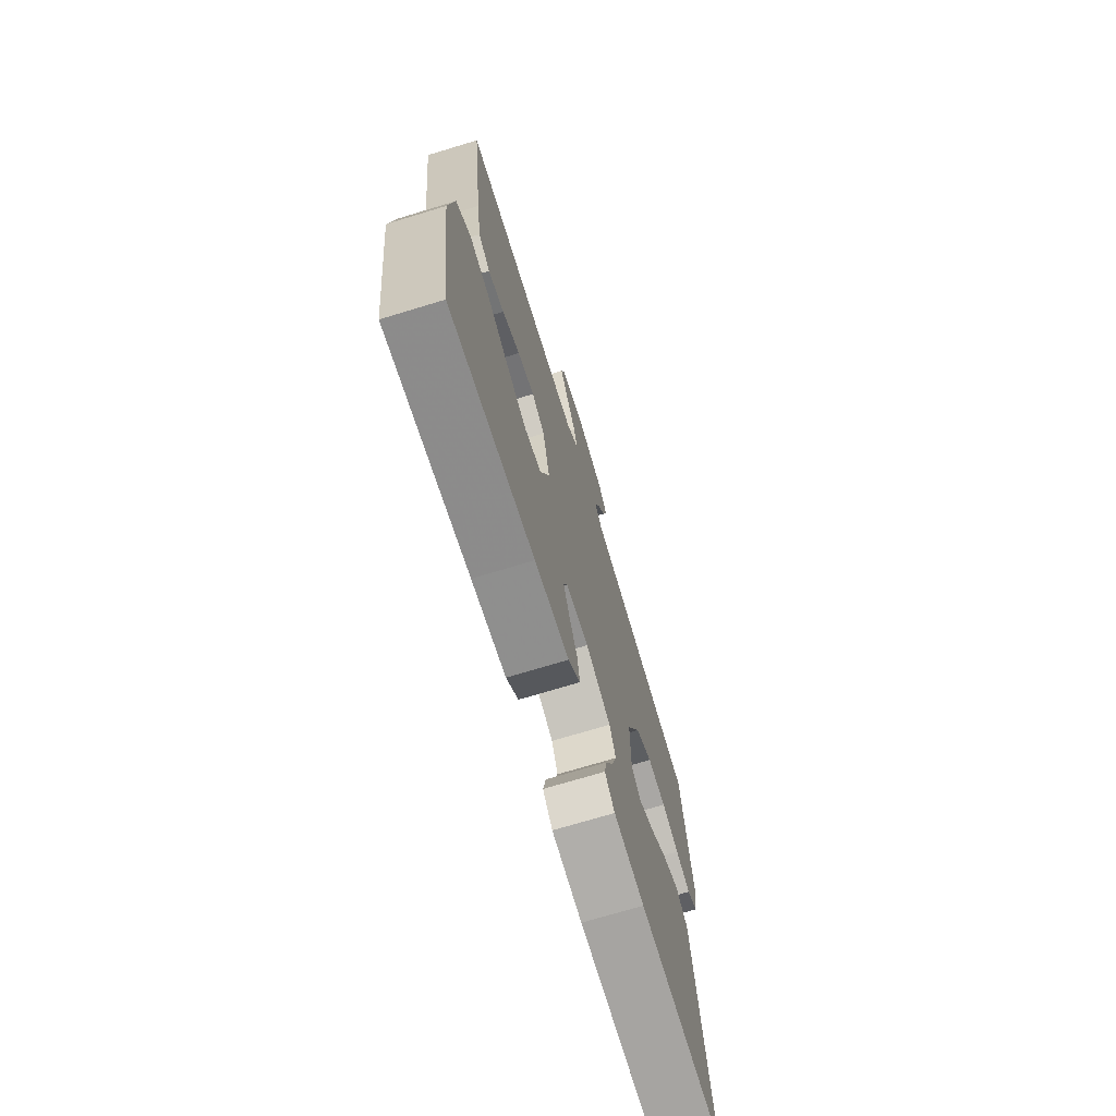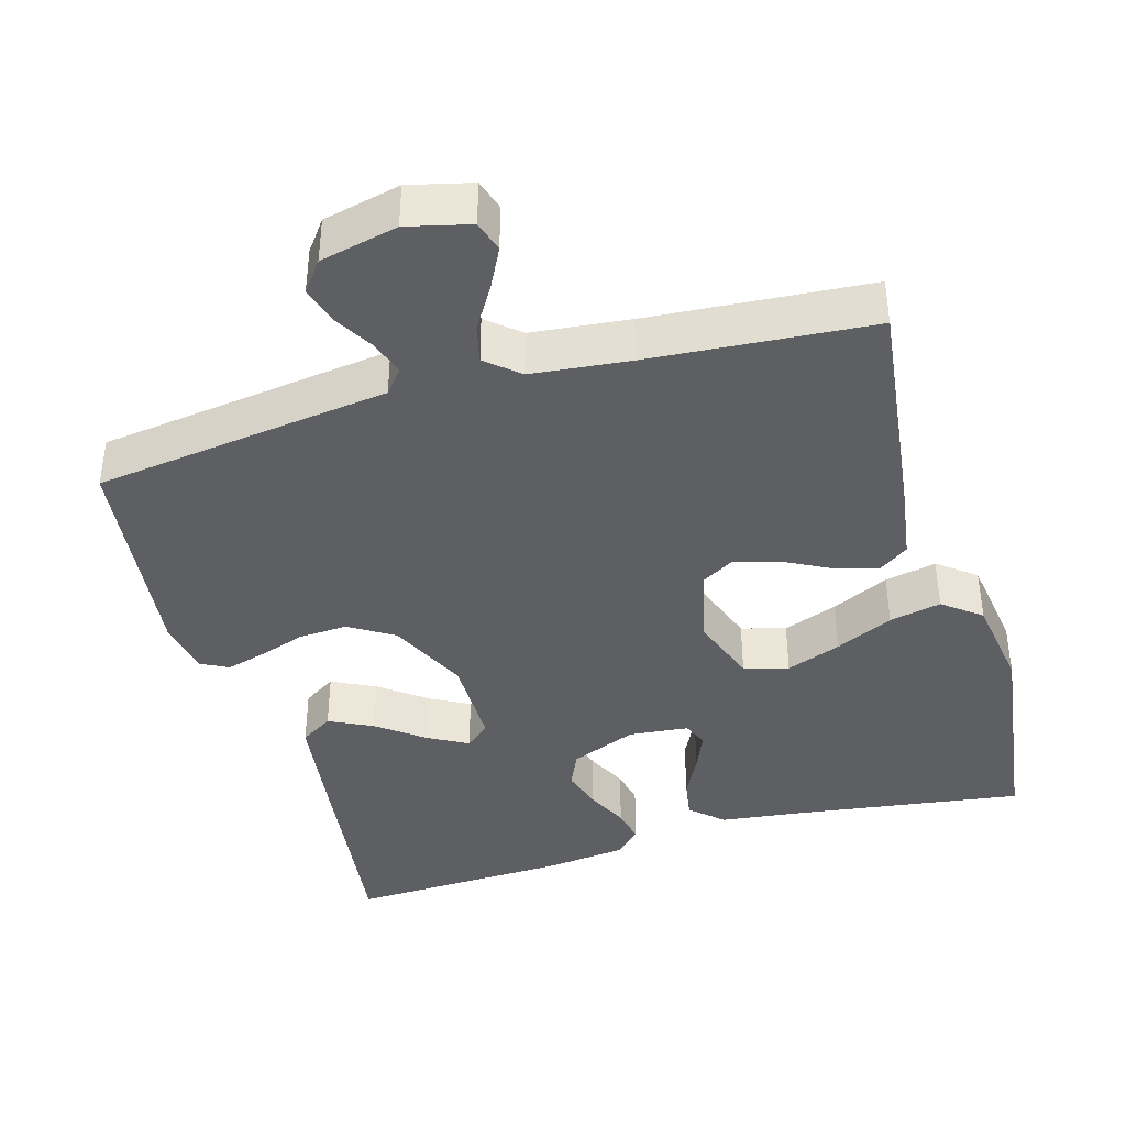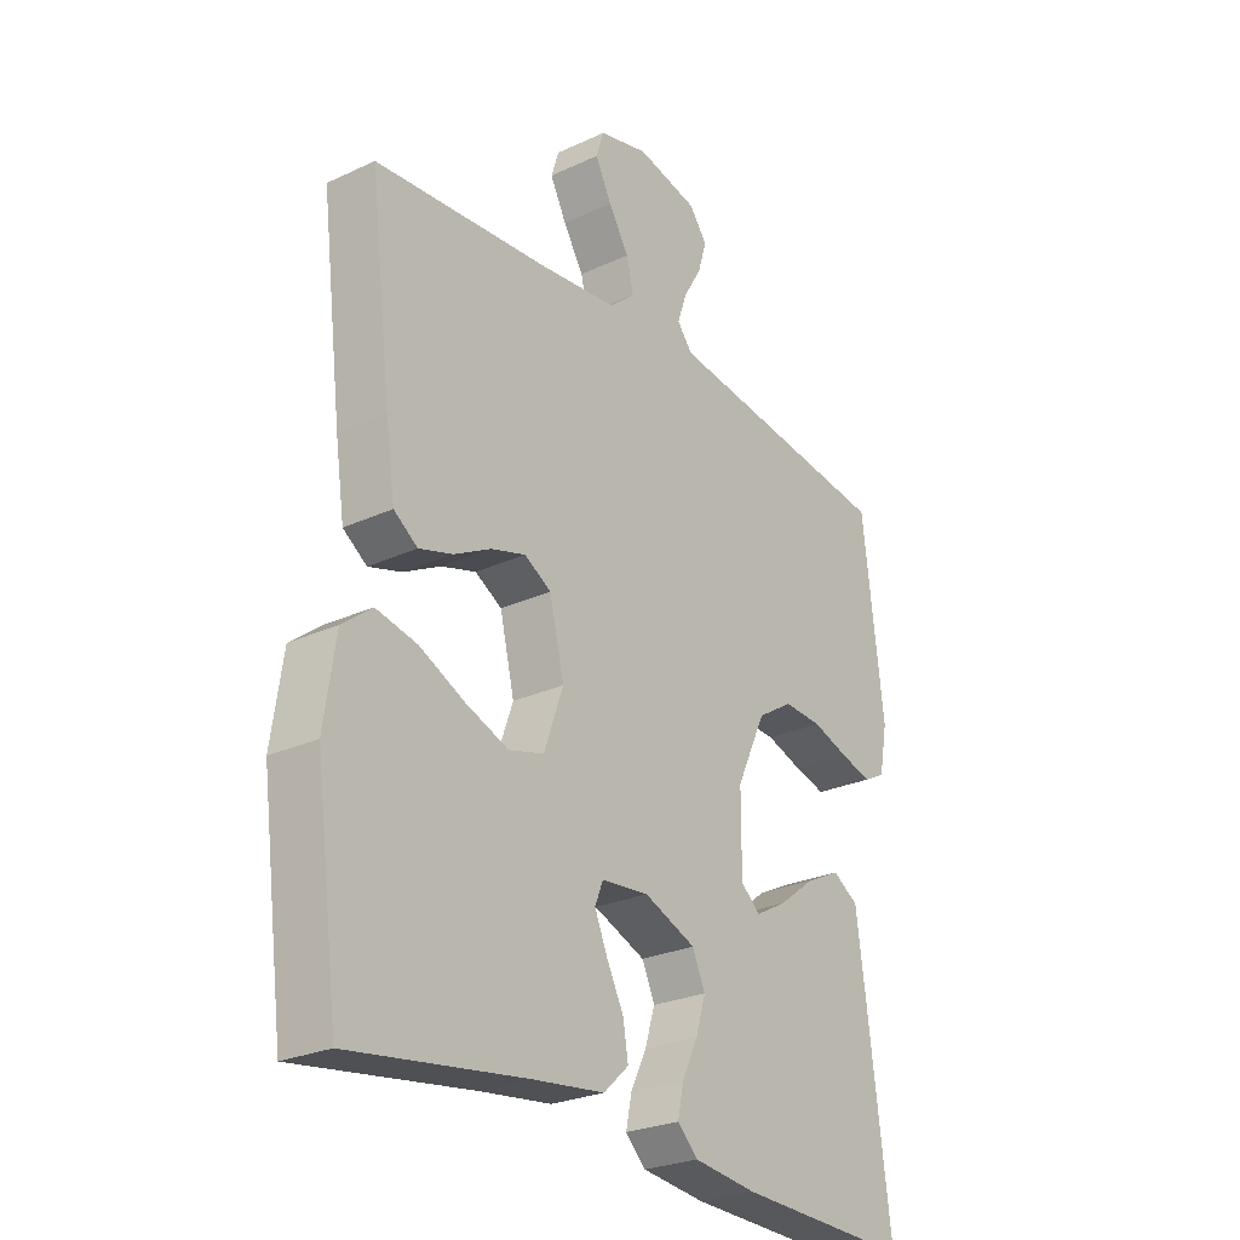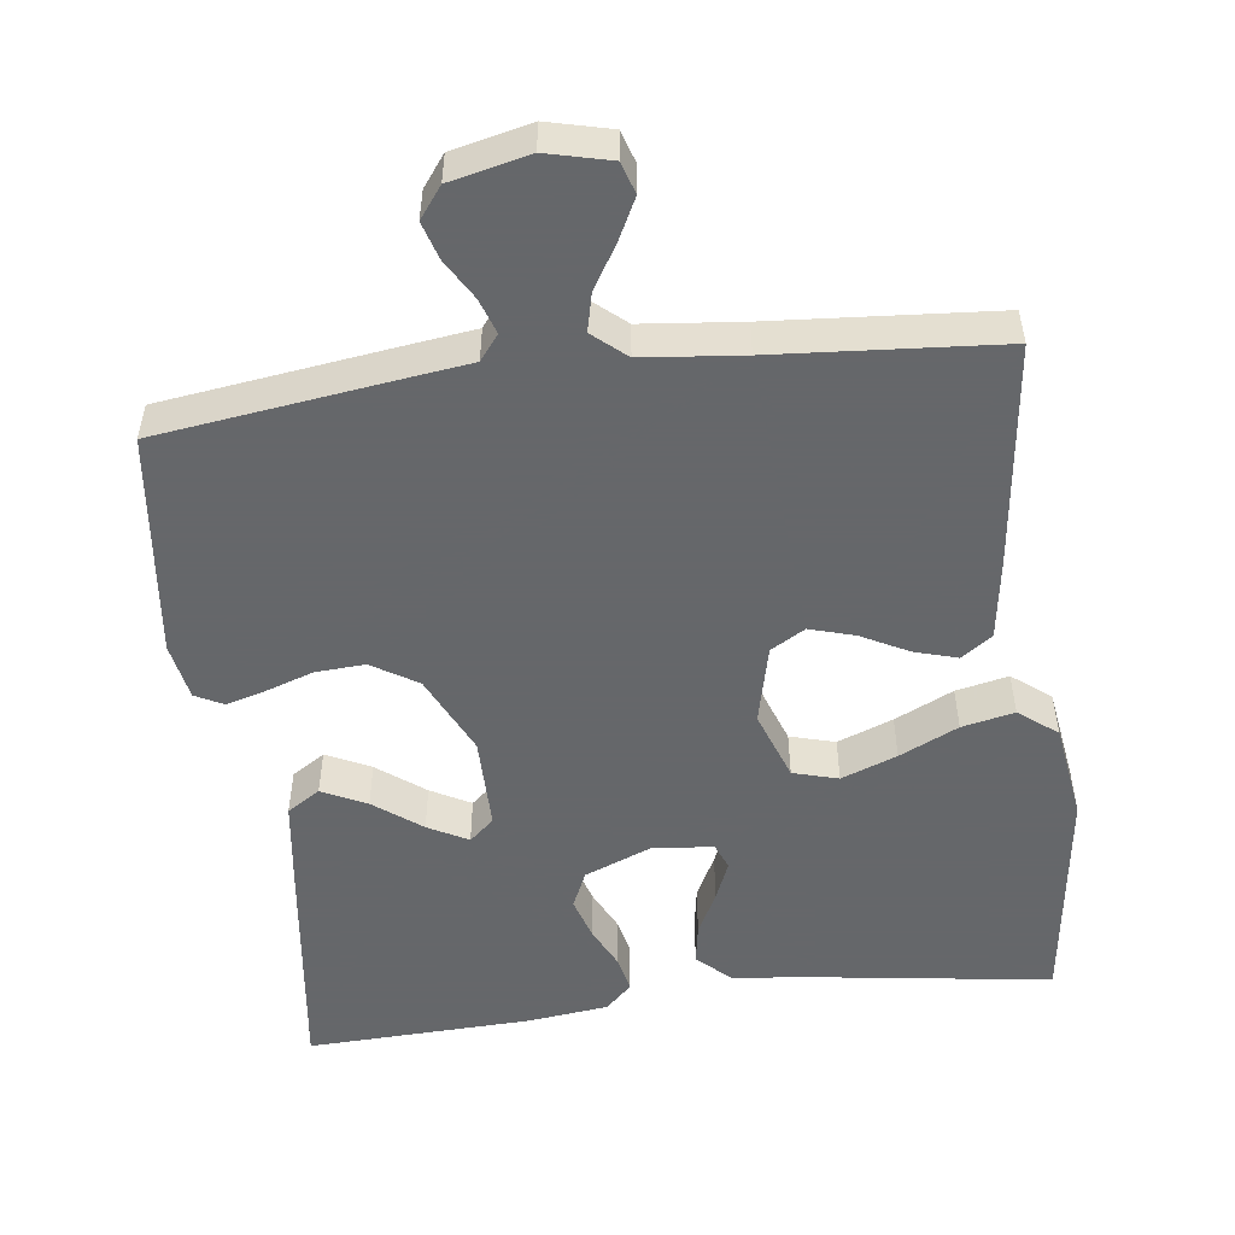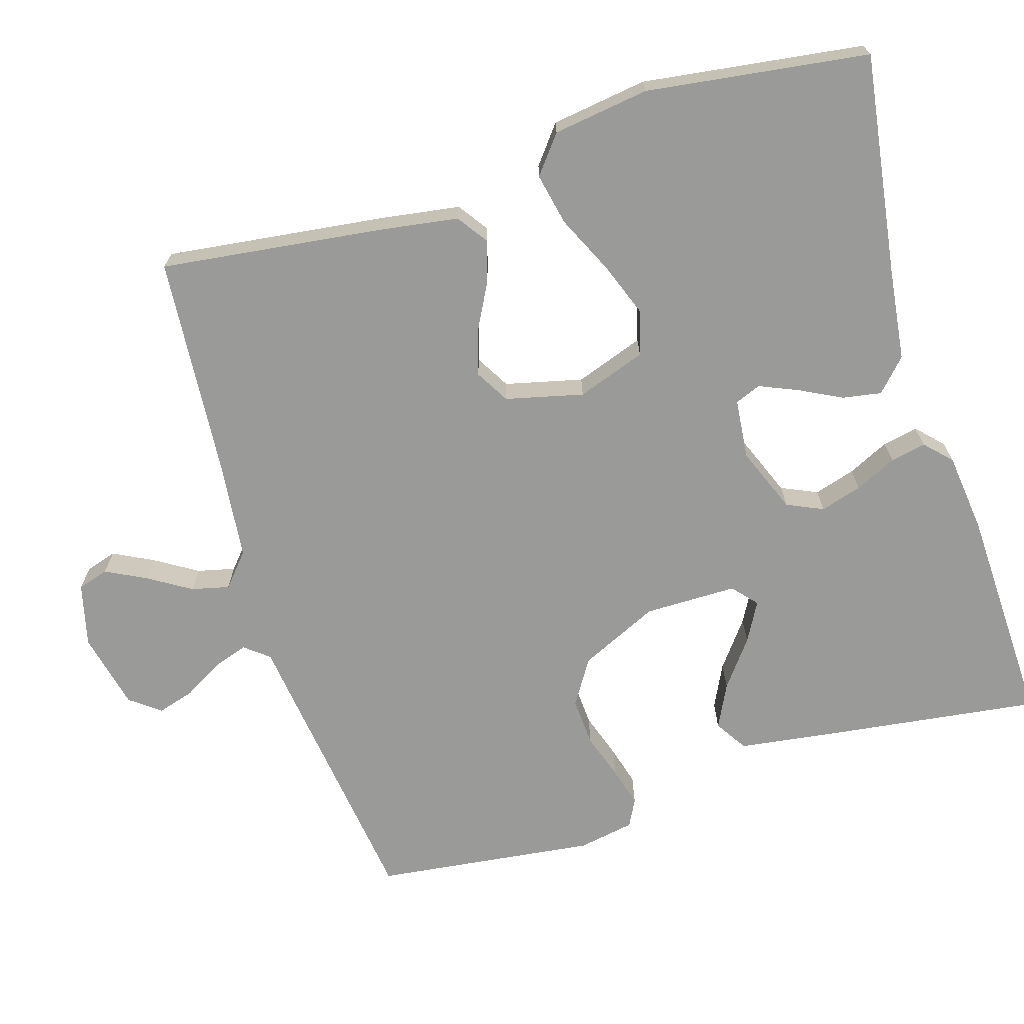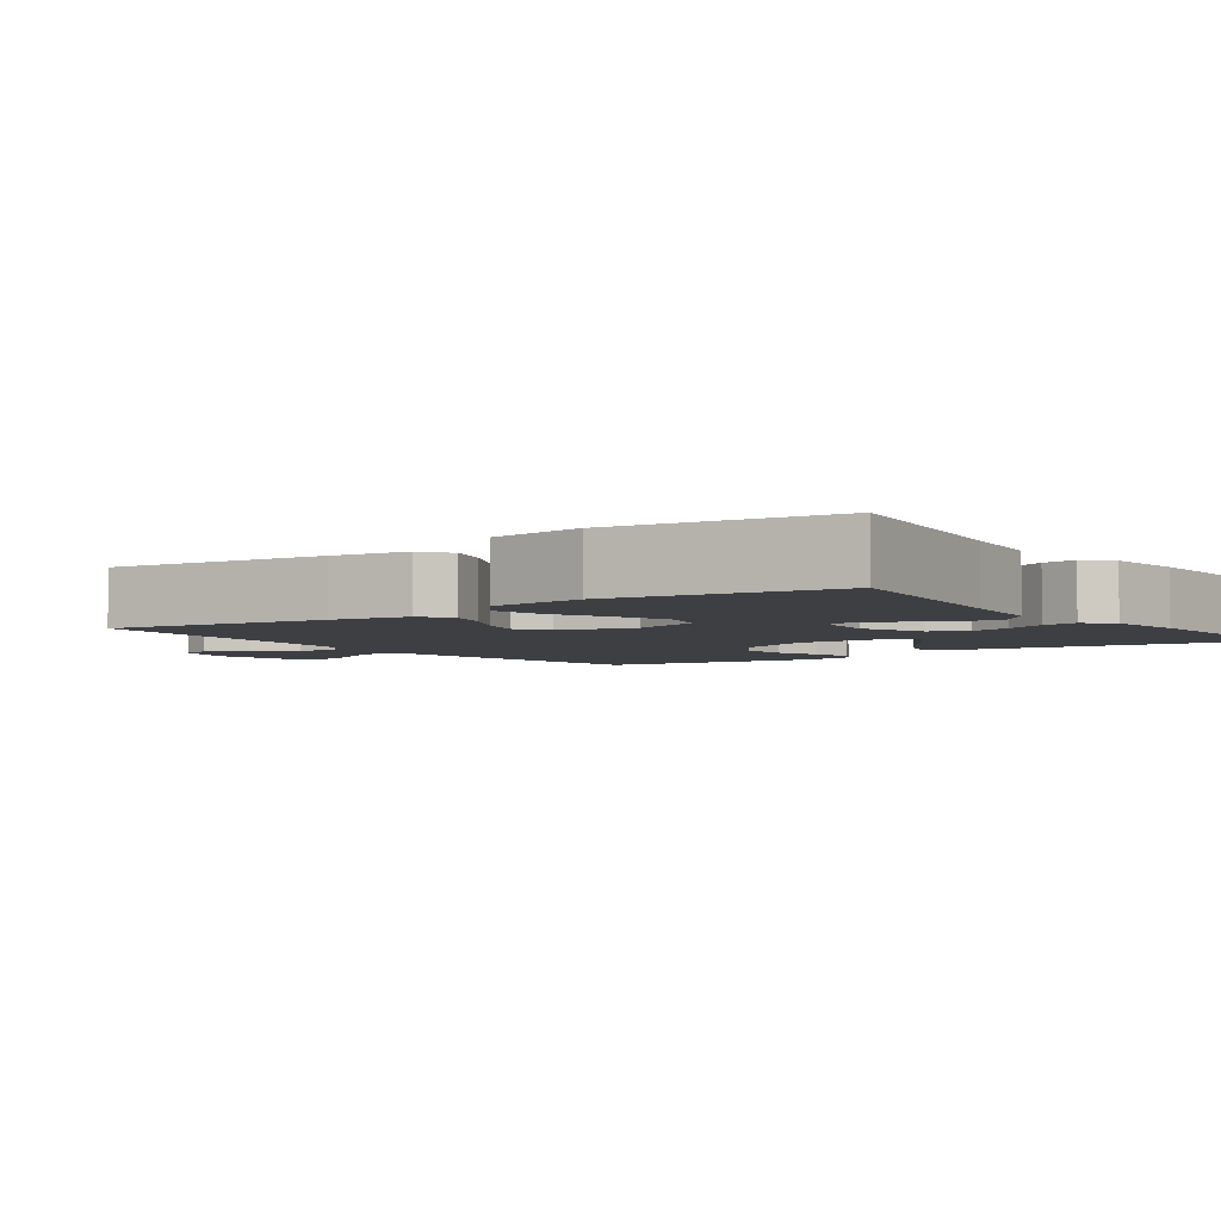
<metadata>
{"format":"obj","ext":"obj","renderer":"f3d","projection":"perspective","resolution":1024,"background":"white","views":[{"elev":-71.6,"azim":106.9,"up":"+Z"},{"elev":-40.2,"azim":16.2,"up":"+Y"},{"elev":-26.1,"azim":126.3,"up":"+Z"},{"elev":-52.0,"azim":7.3,"up":"+Y"},{"elev":-69.2,"azim":106.9,"up":"+Y"},{"elev":-4.1,"azim":125.5,"up":"+Y"}]}
</metadata>
<code>
v 0.5 0.07 0.5
v 0.463 0.07 0.2
v 0.447 0.07 0.093
v 0.406 0.07 0.064
v 0.349 0.07 0.081
v 0.286 0.07 0.114
v 0.226 0.07 0.132
v 0.18 0.07 0.105
v 0.155 0.07 0
v 0.188 0.07 -0.093
v 0.248 0.07 -0.11
v 0.322 0.07 -0.082
v 0.4 0.07 -0.045
v 0.47 0.07 -0.03
v 0.521 0.07 -0.07
v 0.54 0.07 -0.2
v 0.5 0.07 -0.5
v 0.2 0.07 -0.457
v 0.078 0.07 -0.442
v 0.035 0.07 -0.402
v 0.044 0.07 -0.349
v 0.073 0.07 -0.292
v 0.095 0.07 -0.24
v 0.081 0.07 -0.205
v 0 0.07 -0.197
v -0.089 0.07 -0.233
v -0.111 0.07 -0.282
v -0.094 0.07 -0.338
v -0.067 0.07 -0.394
v -0.057 0.07 -0.442
v -0.092 0.07 -0.476
v -0.2 0.07 -0.489
v -0.5 0.07 -0.5
v -0.461 0.07 -0.2
v -0.444 0.07 -0.076
v -0.4 0.07 -0.048
v -0.341 0.07 -0.077
v -0.278 0.07 -0.125
v -0.225 0.07 -0.154
v -0.192 0.07 -0.125
v -0.192 0.07 0
v -0.242 0.07 0.107
v -0.303 0.07 0.145
v -0.369 0.07 0.141
v -0.431 0.07 0.12
v -0.485 0.07 0.105
v -0.522 0.07 0.124
v -0.536 0.07 0.2
v -0.5 0.07 0.5
v -0.2 0.07 0.54
v -0.1 0.07 0.553
v -0.074 0.07 0.586
v -0.09 0.07 0.633
v -0.121 0.07 0.686
v -0.136 0.07 0.736
v -0.105 0.07 0.777
v 0 0.07 0.801
v 0.085 0.07 0.78
v 0.098 0.07 0.738
v 0.07 0.07 0.683
v 0.035 0.07 0.626
v 0.023 0.07 0.575
v 0.067 0.07 0.537
v 0.2 0.07 0.523
v 0.5 0 0.5
v 0.463 0 0.2
v 0.447 0 0.093
v 0.406 0 0.064
v 0.349 0 0.081
v 0.286 0 0.114
v 0.226 0 0.132
v 0.18 0 0.105
v 0.155 0 0
v 0.188 0 -0.093
v 0.248 0 -0.11
v 0.322 0 -0.082
v 0.4 0 -0.045
v 0.47 0 -0.03
v 0.521 0 -0.07
v 0.54 0 -0.2
v 0.5 0 -0.5
v 0.2 0 -0.457
v 0.078 0 -0.442
v 0.035 0 -0.402
v 0.044 0 -0.349
v 0.073 0 -0.292
v 0.095 0 -0.24
v 0.081 0 -0.205
v 0 0 -0.197
v -0.089 0 -0.233
v -0.111 0 -0.282
v -0.094 0 -0.338
v -0.067 0 -0.394
v -0.057 0 -0.442
v -0.092 0 -0.476
v -0.2 0 -0.489
v -0.5 0 -0.5
v -0.461 0 -0.2
v -0.444 0 -0.076
v -0.4 0 -0.048
v -0.341 0 -0.077
v -0.278 0 -0.125
v -0.225 0 -0.154
v -0.192 0 -0.125
v -0.192 0 0
v -0.242 0 0.107
v -0.303 0 0.145
v -0.369 0 0.141
v -0.431 0 0.12
v -0.485 0 0.105
v -0.522 0 0.124
v -0.536 0 0.2
v -0.5 0 0.5
v -0.2 0 0.54
v -0.1 0 0.553
v -0.074 0 0.586
v -0.09 0 0.633
v -0.121 0 0.686
v -0.136 0 0.736
v -0.105 0 0.777
v 0 0 0.801
v 0.085 0 0.78
v 0.098 0 0.738
v 0.07 0 0.683
v 0.035 0 0.626
v 0.023 0 0.575
v 0.067 0 0.537
v 0.2 0 0.523
f 59 60 61
f 58 59 61
f 57 58 61
f 56 57 61
f 55 56 61
f 54 55 61
f 53 54 61
f 52 53 61 62
f 51 52 62 63
f 51 63 64
f 50 51 64
f 49 50 64
f 48 49 64
f 47 48 64
f 46 47 64
f 45 46 64
f 44 45 64
f 36 37 38
f 35 36 38
f 34 35 38
f 33 34 38
f 32 33 38
f 31 32 38
f 30 31 38
f 29 30 38
f 28 29 38
f 27 28 38 39
f 26 27 39 40
f 20 21 22
f 19 20 22
f 18 19 22
f 18 22 23
f 17 18 23
f 16 17 23
f 15 16 23
f 14 15 23
f 13 14 23
f 12 13 23
f 11 12 23 24
f 4 5 6
f 3 4 6
f 2 3 6
f 1 2 6
f 64 1 6
f 64 6 7
f 43 44 64
f 64 7 8
f 43 64 8
f 42 43 8
f 41 42 8 9
f 41 9 10
f 40 41 10
f 26 40 10
f 25 26 10
f 10 11 24 25
f 125 124 123
f 125 123 122
f 125 122 121
f 125 121 120
f 125 120 119
f 125 119 118
f 125 118 117
f 126 125 117 116
f 127 126 116 115
f 128 127 115
f 128 115 114
f 128 114 113
f 128 113 112
f 128 112 111
f 128 111 110
f 128 110 109
f 128 109 108
f 102 101 100
f 102 100 99
f 102 99 98
f 102 98 97
f 102 97 96
f 102 96 95
f 102 95 94
f 102 94 93
f 102 93 92
f 103 102 92 91
f 104 103 91 90
f 86 85 84
f 86 84 83
f 86 83 82
f 87 86 82
f 87 82 81
f 87 81 80
f 87 80 79
f 87 79 78
f 87 78 77
f 87 77 76
f 88 87 76 75
f 70 69 68
f 70 68 67
f 70 67 66
f 70 66 65
f 70 65 128
f 71 70 128
f 128 108 107
f 72 71 128
f 72 128 107
f 72 107 106
f 73 72 106 105
f 74 73 105
f 74 105 104
f 74 104 90
f 74 90 89
f 89 88 75 74
f 1 65 66 2
f 2 66 67 3
f 3 67 68 4
f 4 68 69 5
f 5 69 70 6
f 6 70 71 7
f 7 71 72 8
f 8 72 73 9
f 9 73 74 10
f 10 74 75 11
f 11 75 76 12
f 12 76 77 13
f 13 77 78 14
f 14 78 79 15
f 15 79 80 16
f 16 80 81 17
f 17 81 82 18
f 18 82 83 19
f 19 83 84 20
f 20 84 85 21
f 21 85 86 22
f 22 86 87 23
f 23 87 88 24
f 24 88 89 25
f 25 89 90 26
f 26 90 91 27
f 27 91 92 28
f 28 92 93 29
f 29 93 94 30
f 30 94 95 31
f 31 95 96 32
f 32 96 97 33
f 33 97 98 34
f 34 98 99 35
f 35 99 100 36
f 36 100 101 37
f 37 101 102 38
f 38 102 103 39
f 39 103 104 40
f 40 104 105 41
f 41 105 106 42
f 42 106 107 43
f 43 107 108 44
f 44 108 109 45
f 45 109 110 46
f 46 110 111 47
f 47 111 112 48
f 48 112 113 49
f 49 113 114 50
f 50 114 115 51
f 51 115 116 52
f 52 116 117 53
f 53 117 118 54
f 54 118 119 55
f 55 119 120 56
f 56 120 121 57
f 57 121 122 58
f 58 122 123 59
f 59 123 124 60
f 60 124 125 61
f 61 125 126 62
f 62 126 127 63
f 63 127 128 64
f 64 128 65 1

</code>
